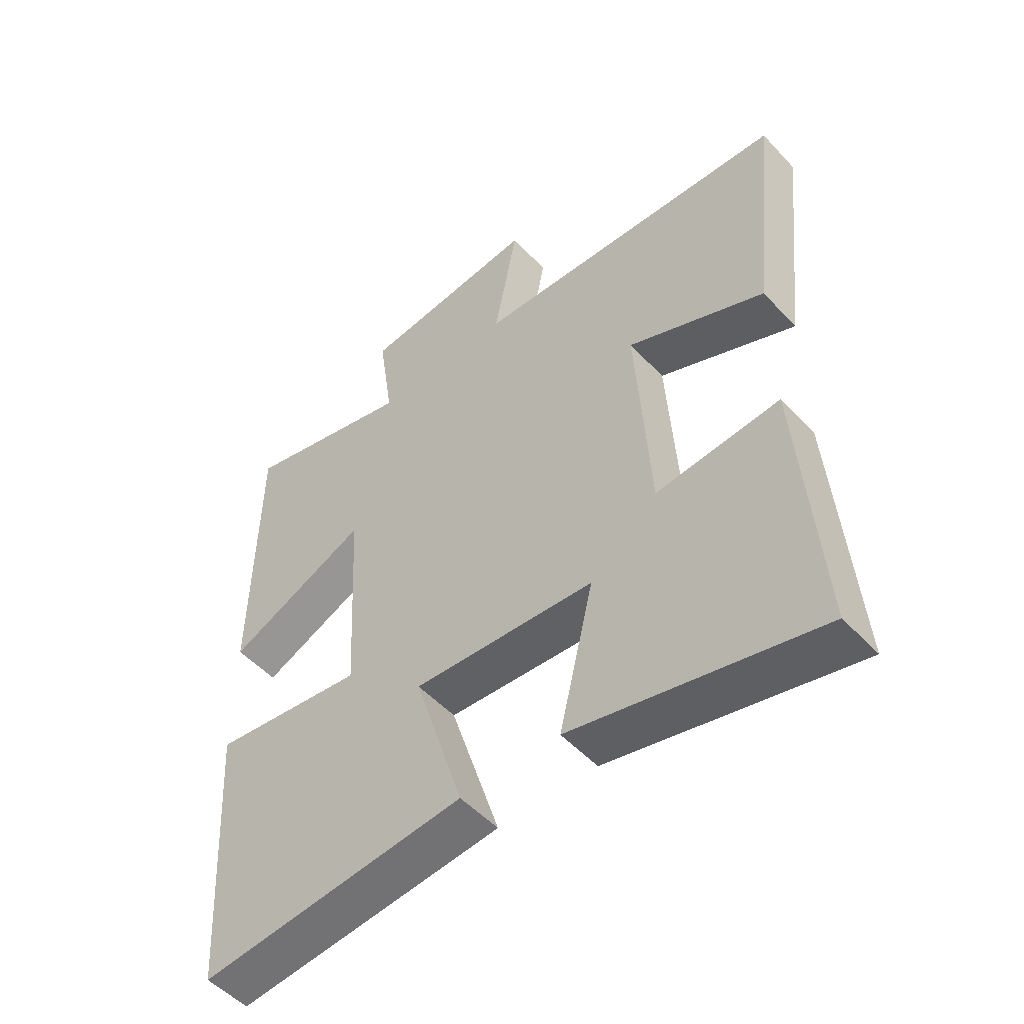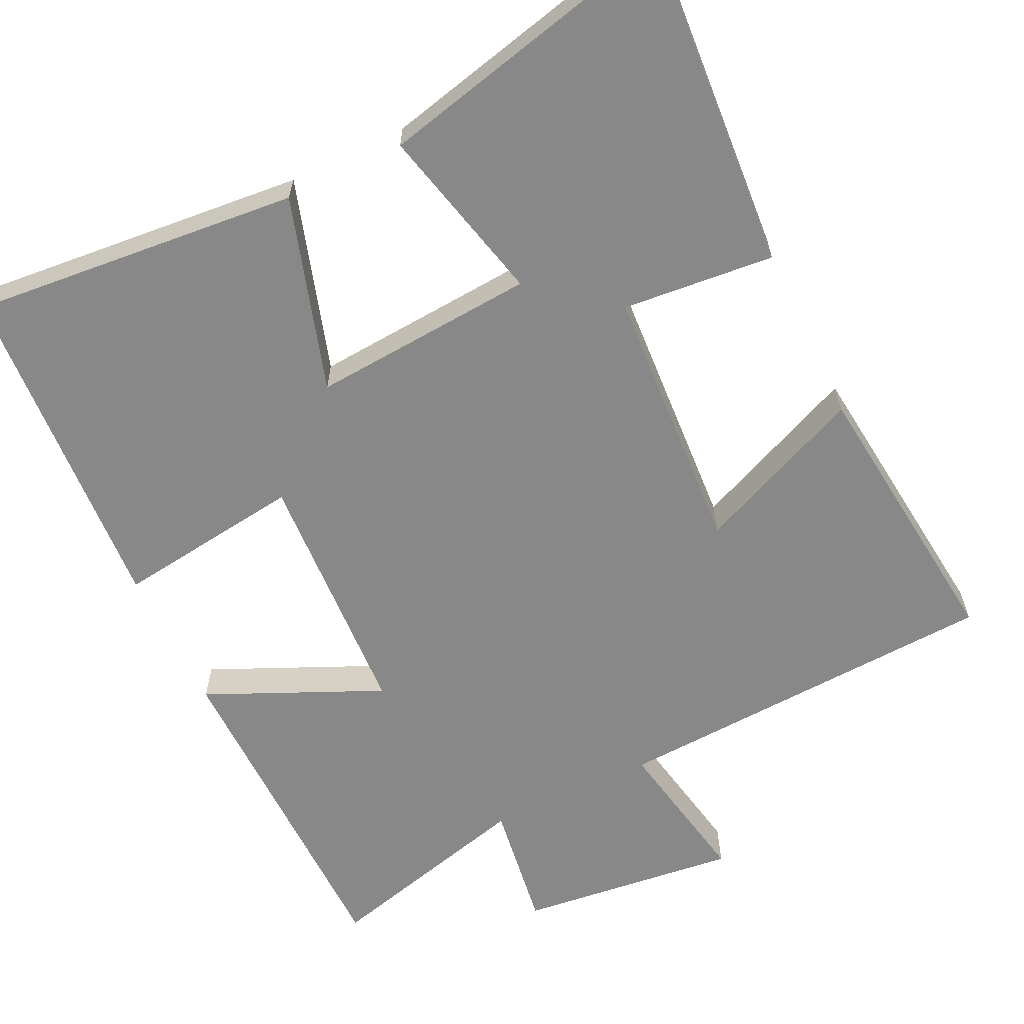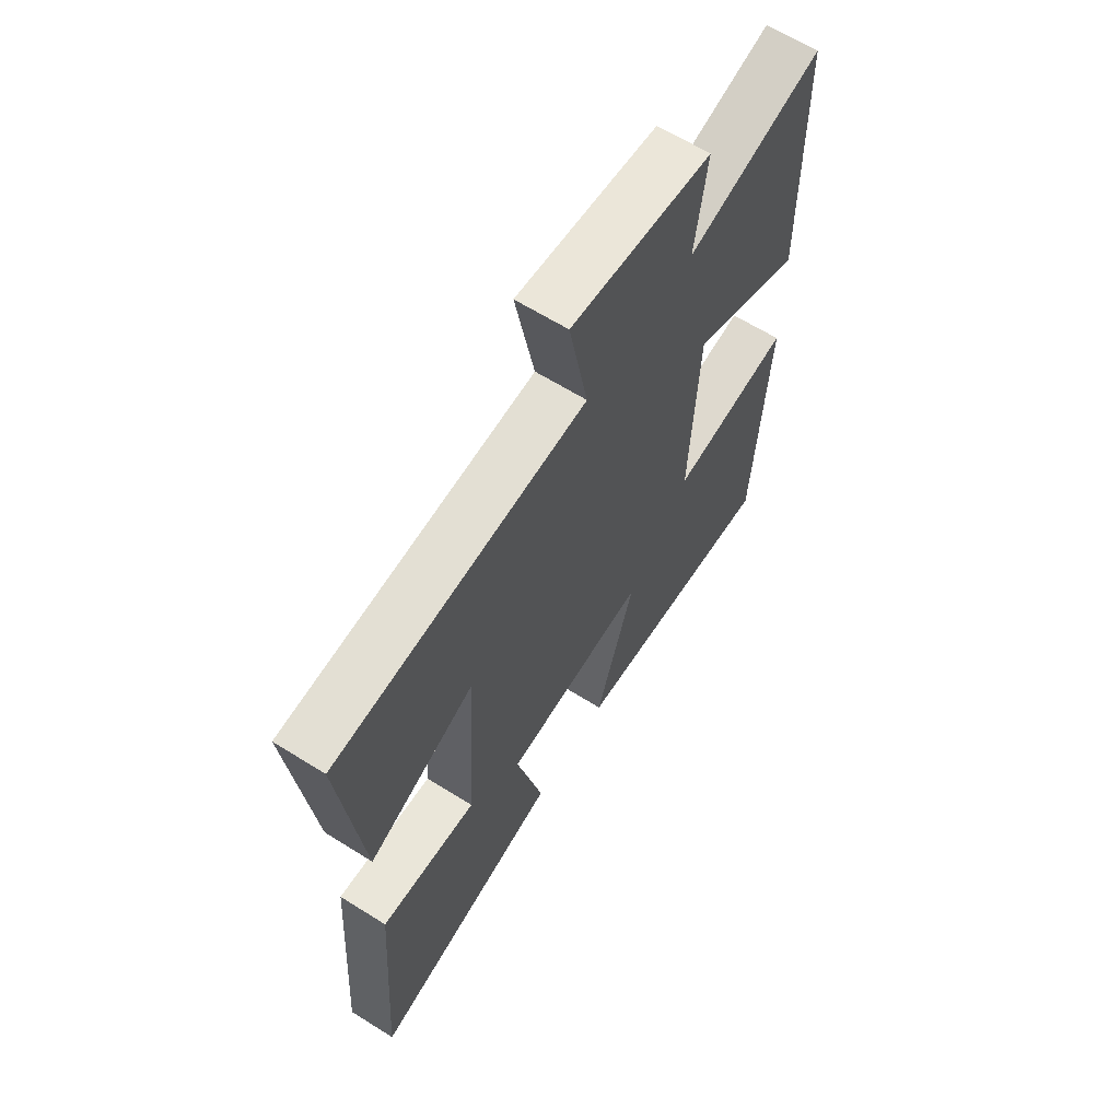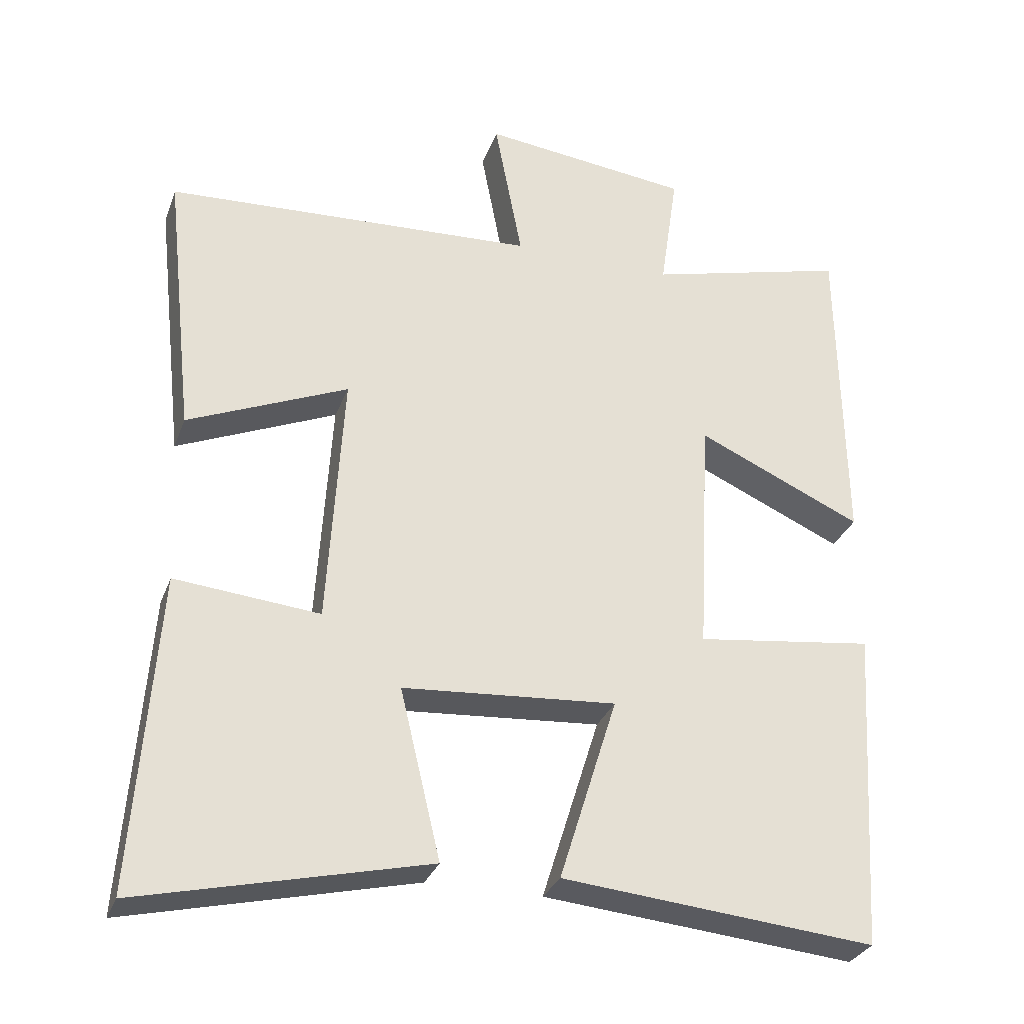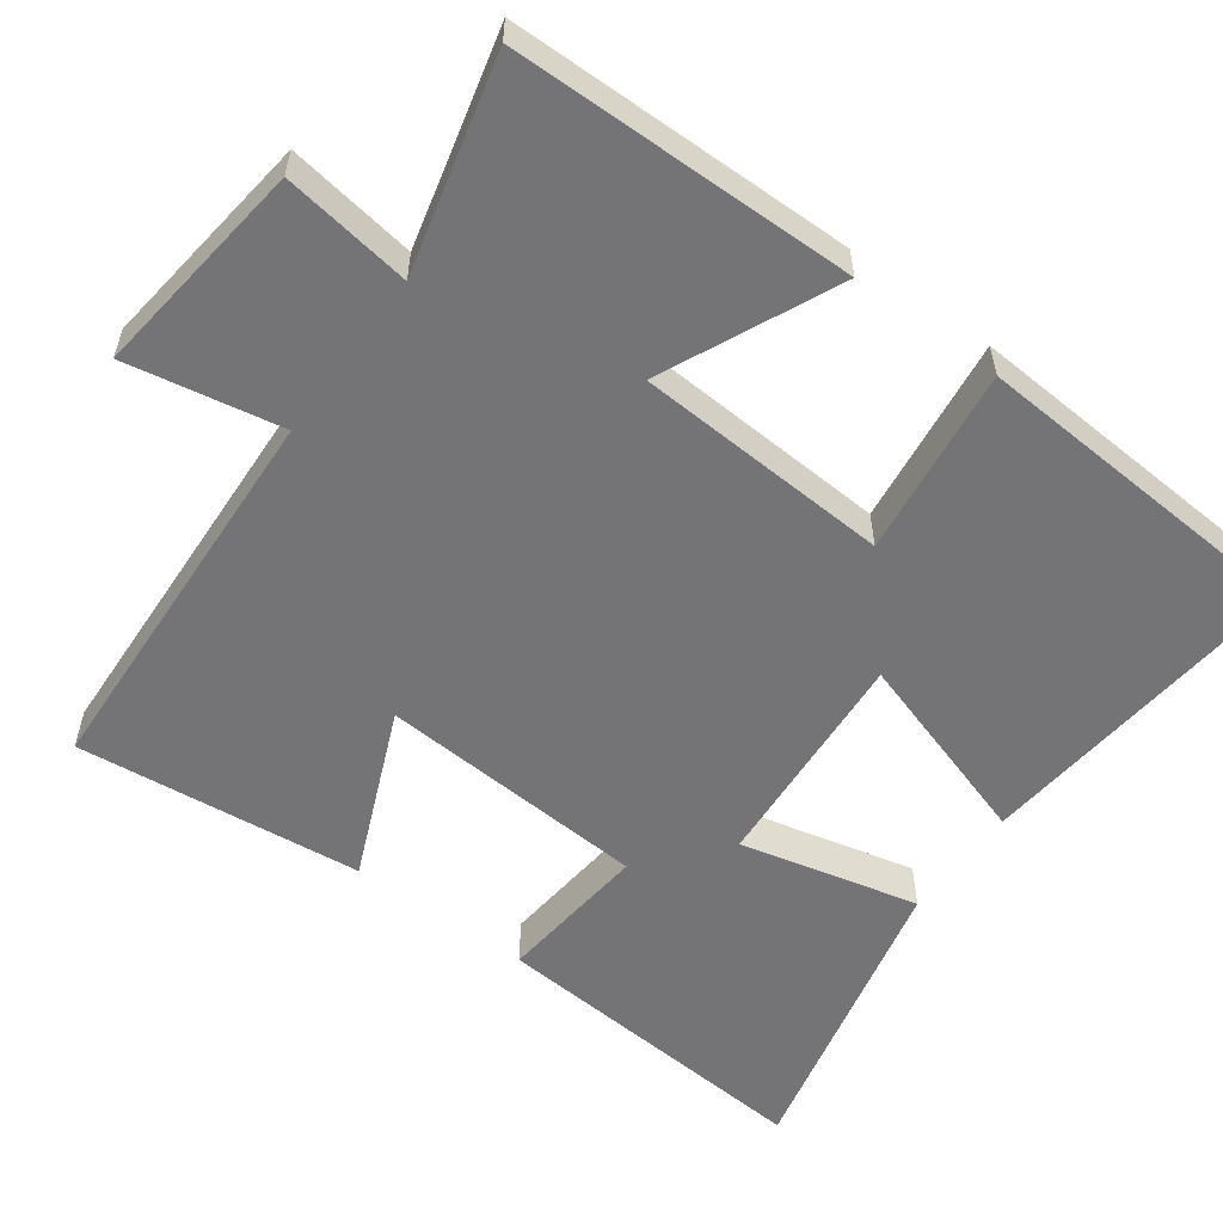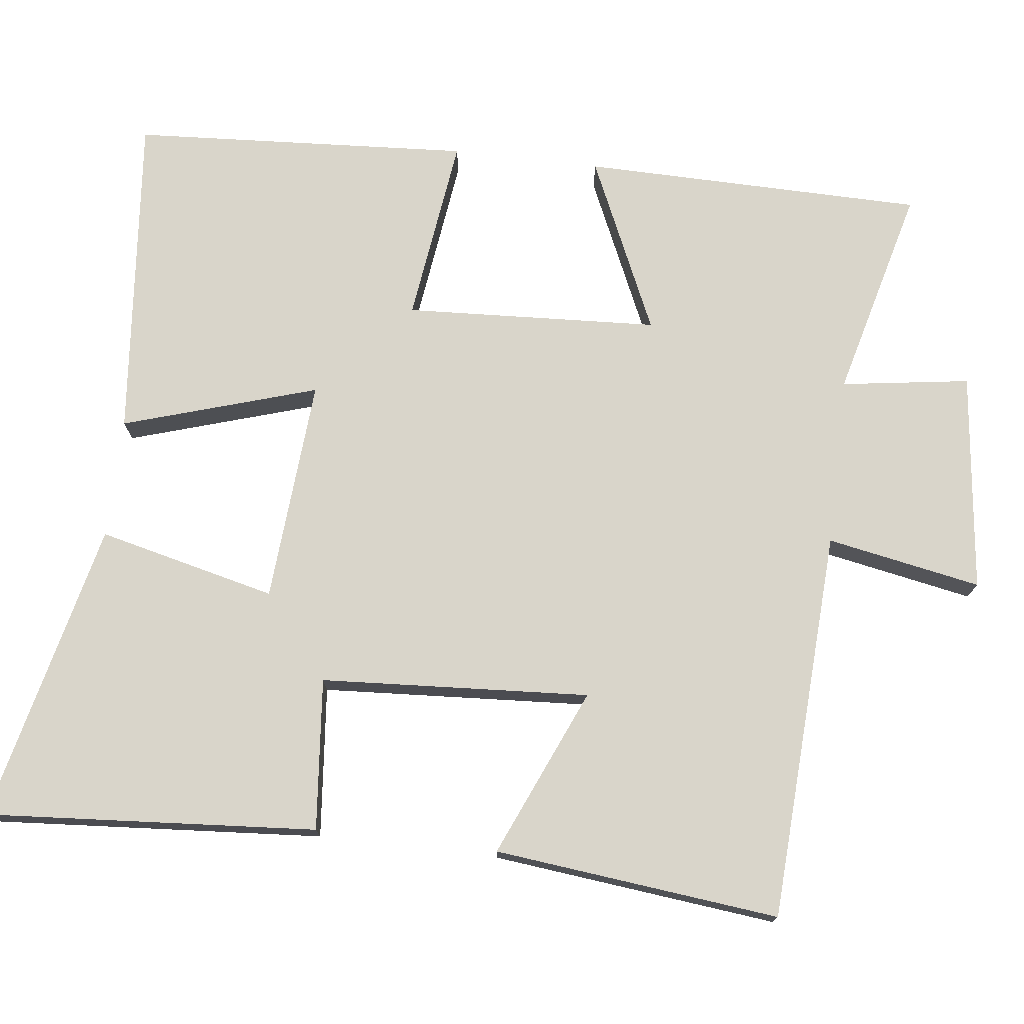
<metadata>
{"format":"obj","ext":"obj","renderer":"f3d","projection":"perspective","resolution":1024,"background":"white","views":[{"elev":-51.8,"azim":-138.6,"up":"+Z"},{"elev":-62.7,"azim":-154.3,"up":"+Y"},{"elev":63.8,"azim":-57.7,"up":"+Z"},{"elev":-30.4,"azim":-18.3,"up":"+Z"},{"elev":-56.3,"azim":53.6,"up":"+Y"},{"elev":74.7,"azim":-83.2,"up":"+Y"}]}
</metadata>
<code>
v -0.542 0.07 0.473
v -0.019 0.07 0.5
v -0.058 0.07 0.706
v 0.236 0.07 0.672
v 0.211 0.07 0.5
v 0.494 0.07 0.573
v 0.5 0.07 0.115
v 0.267 0.07 0.22
v 0.249 0.07 -0.12
v 0.5 0.07 -0.087
v 0.472 0.07 -0.541
v 0.033 0.07 -0.5
v 0.114 0.07 -0.24
v -0.186 0.07 -0.262
v -0.129 0.07 -0.5
v -0.532 0.07 -0.595
v -0.5 0.07 -0.152
v -0.297 0.07 -0.171
v -0.275 0.07 0.189
v -0.5 0.07 0.092
v -0.542 0 0.473
v -0.019 0 0.5
v -0.058 0 0.706
v 0.236 0 0.672
v 0.211 0 0.5
v 0.494 0 0.573
v 0.5 0 0.115
v 0.267 0 0.22
v 0.249 0 -0.12
v 0.5 0 -0.087
v 0.472 0 -0.541
v 0.033 0 -0.5
v 0.114 0 -0.24
v -0.186 0 -0.262
v -0.129 0 -0.5
v -0.532 0 -0.595
v -0.5 0 -0.152
v -0.297 0 -0.171
v -0.275 0 0.189
v -0.5 0 0.092
f 19 20 1 2
f 18 19 2
f 16 17 18
f 15 16 18
f 14 15 18
f 13 14 18 2
f 11 12 13
f 10 11 13
f 9 10 13
f 8 9 13 2
f 5 6 7 8
f 5 8 2 3
f 3 4 5
f 22 21 40 39
f 22 39 38
f 38 37 36
f 38 36 35
f 38 35 34
f 22 38 34 33
f 33 32 31
f 33 31 30
f 33 30 29
f 22 33 29 28
f 28 27 26 25
f 23 22 28 25
f 25 24 23
f 1 21 22 2
f 2 22 23 3
f 3 23 24 4
f 4 24 25 5
f 5 25 26 6
f 6 26 27 7
f 7 27 28 8
f 8 28 29 9
f 9 29 30 10
f 10 30 31 11
f 11 31 32 12
f 12 32 33 13
f 13 33 34 14
f 14 34 35 15
f 15 35 36 16
f 16 36 37 17
f 17 37 38 18
f 18 38 39 19
f 19 39 40 20
f 20 40 21 1

</code>
